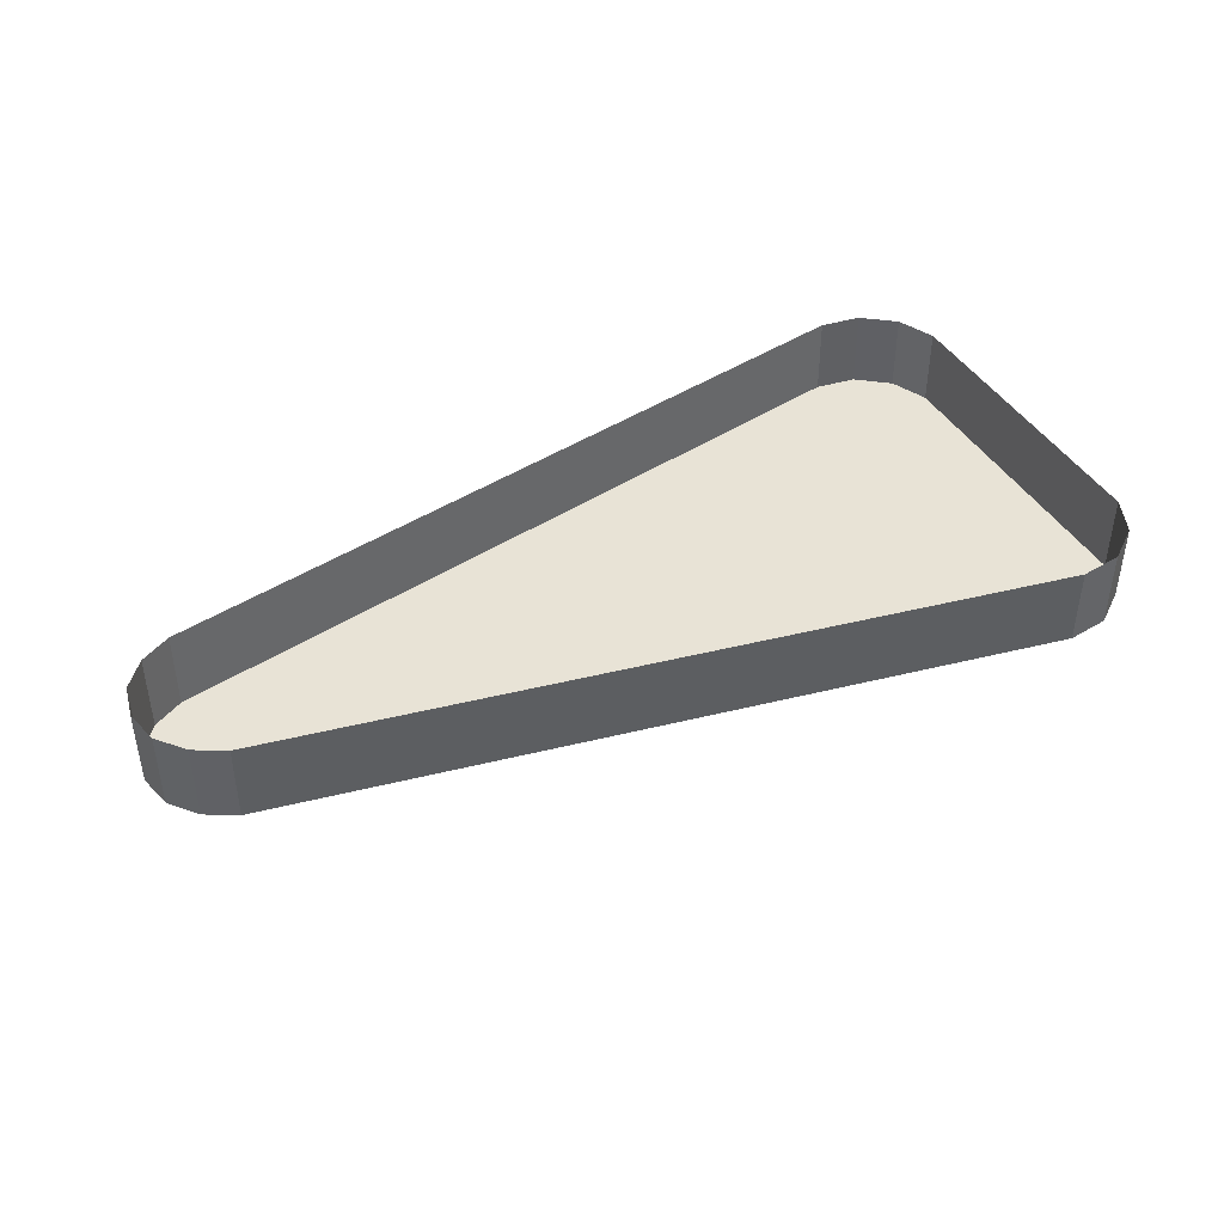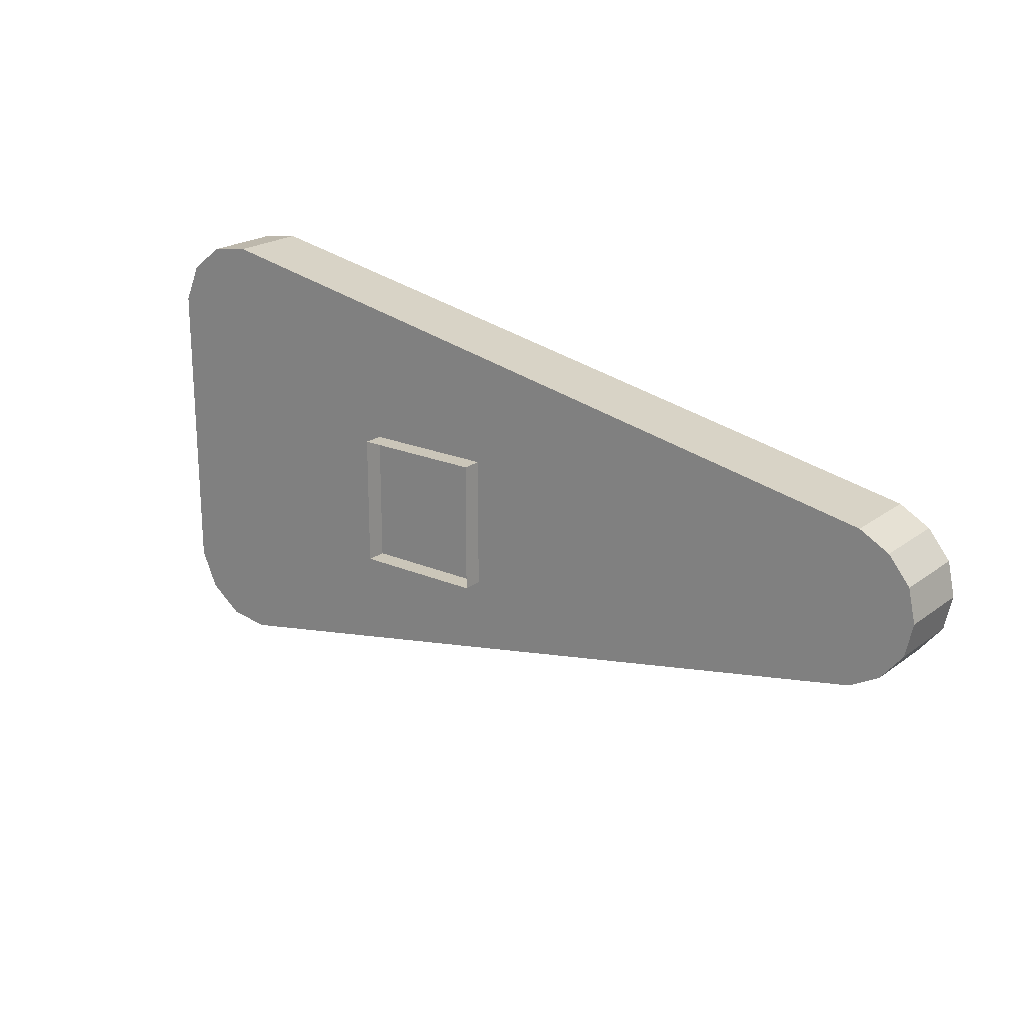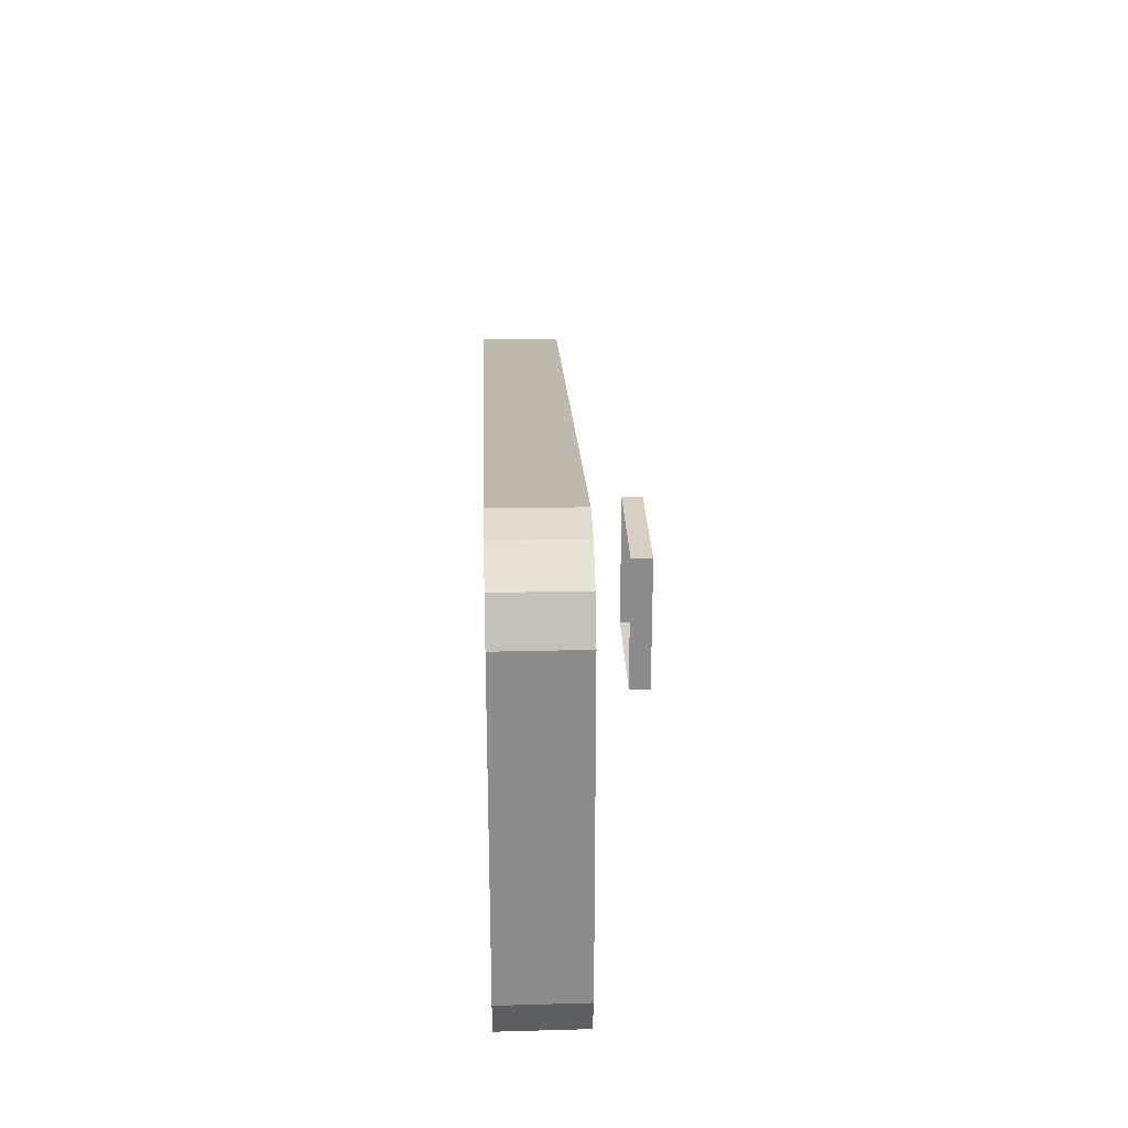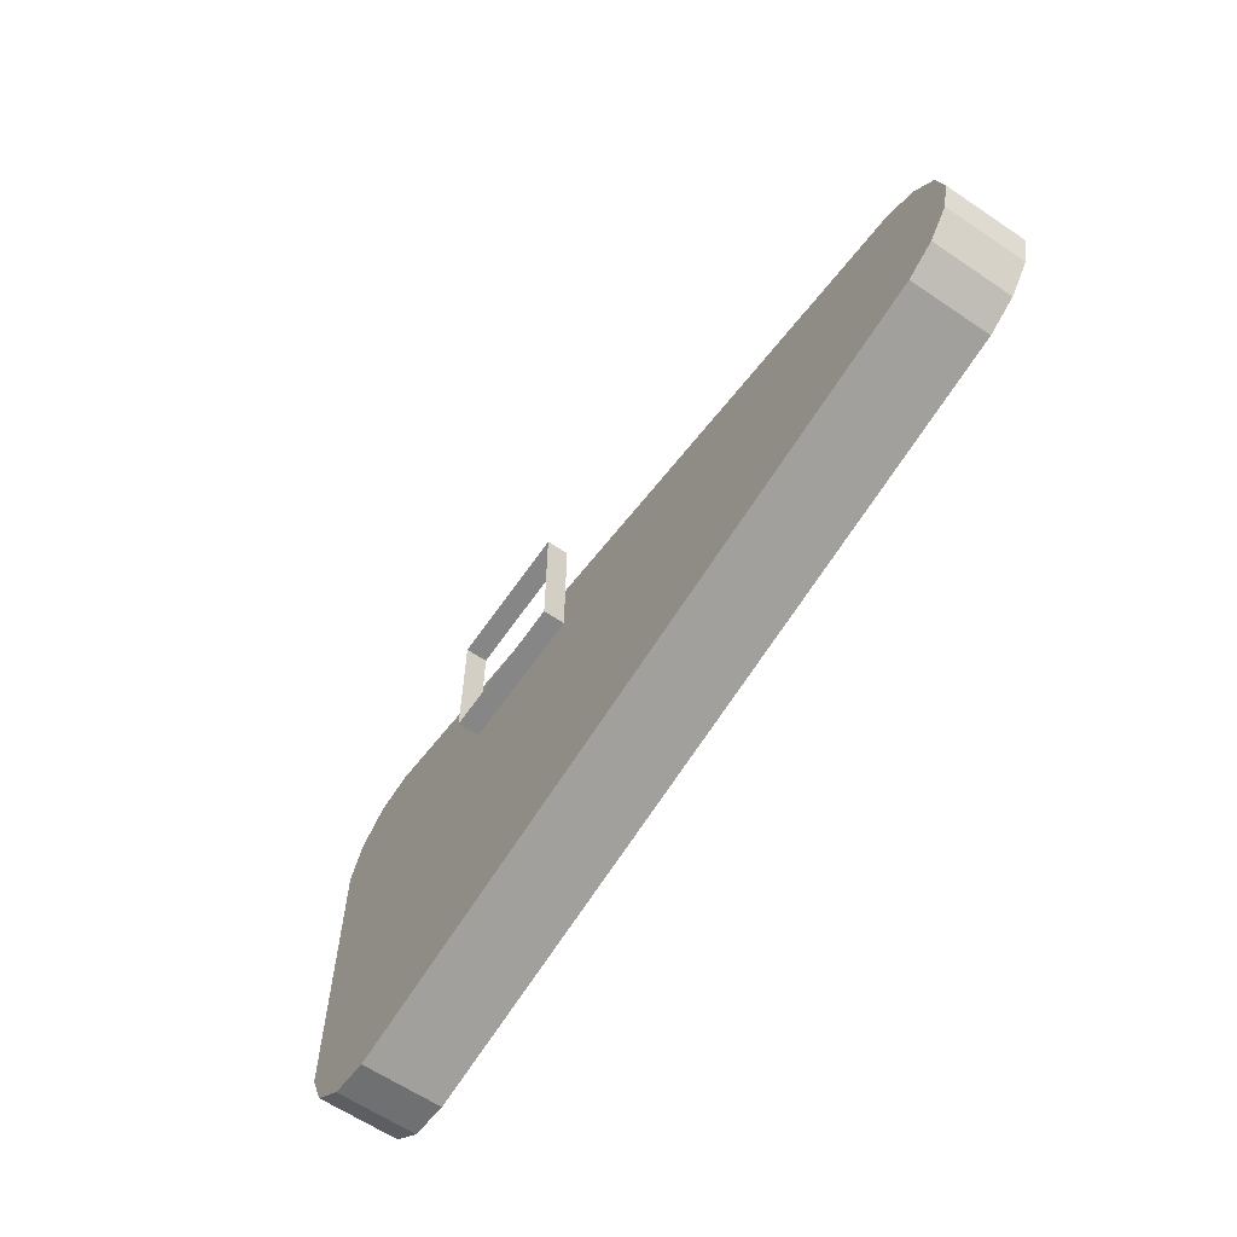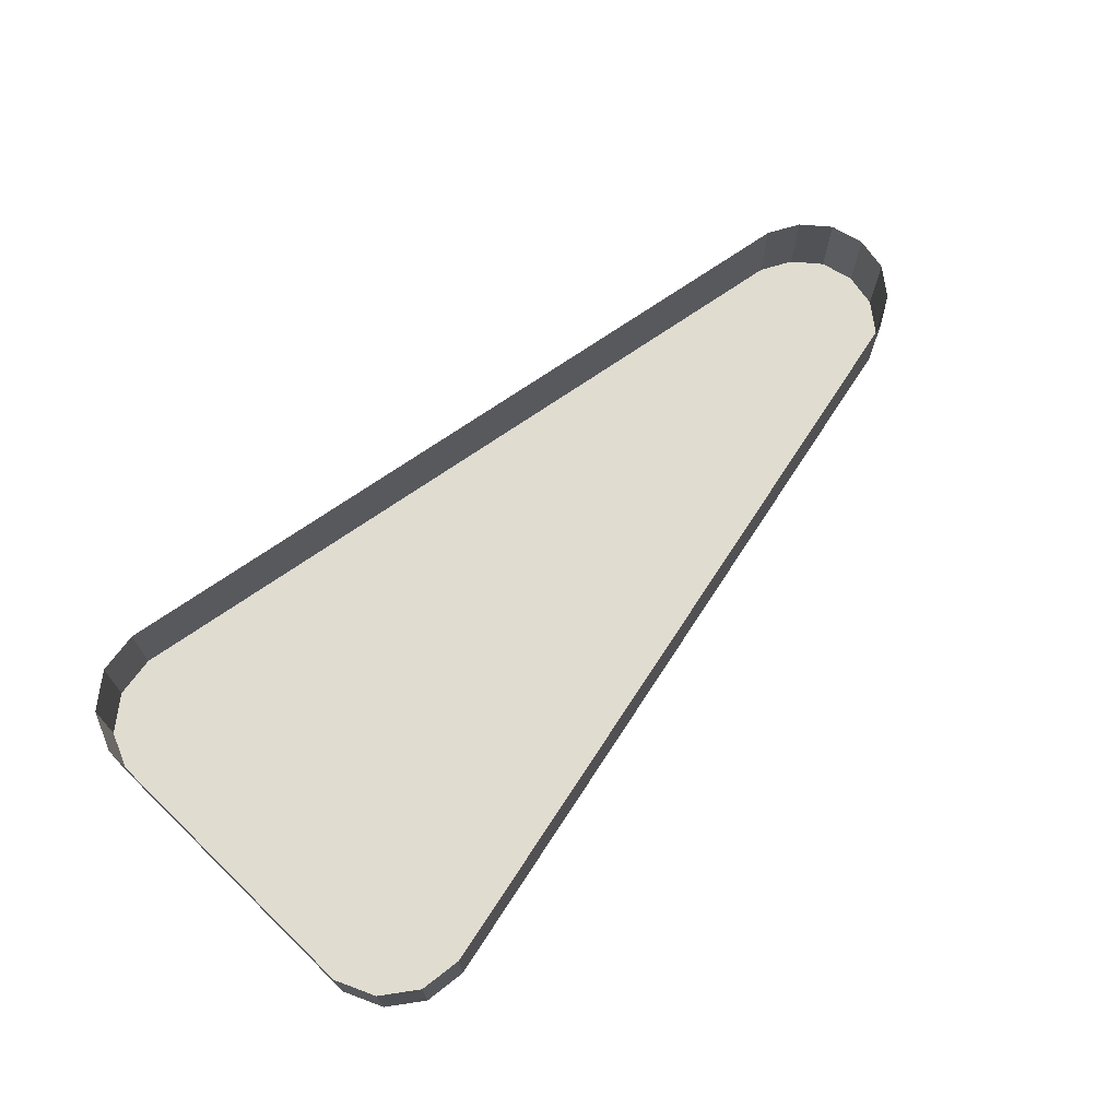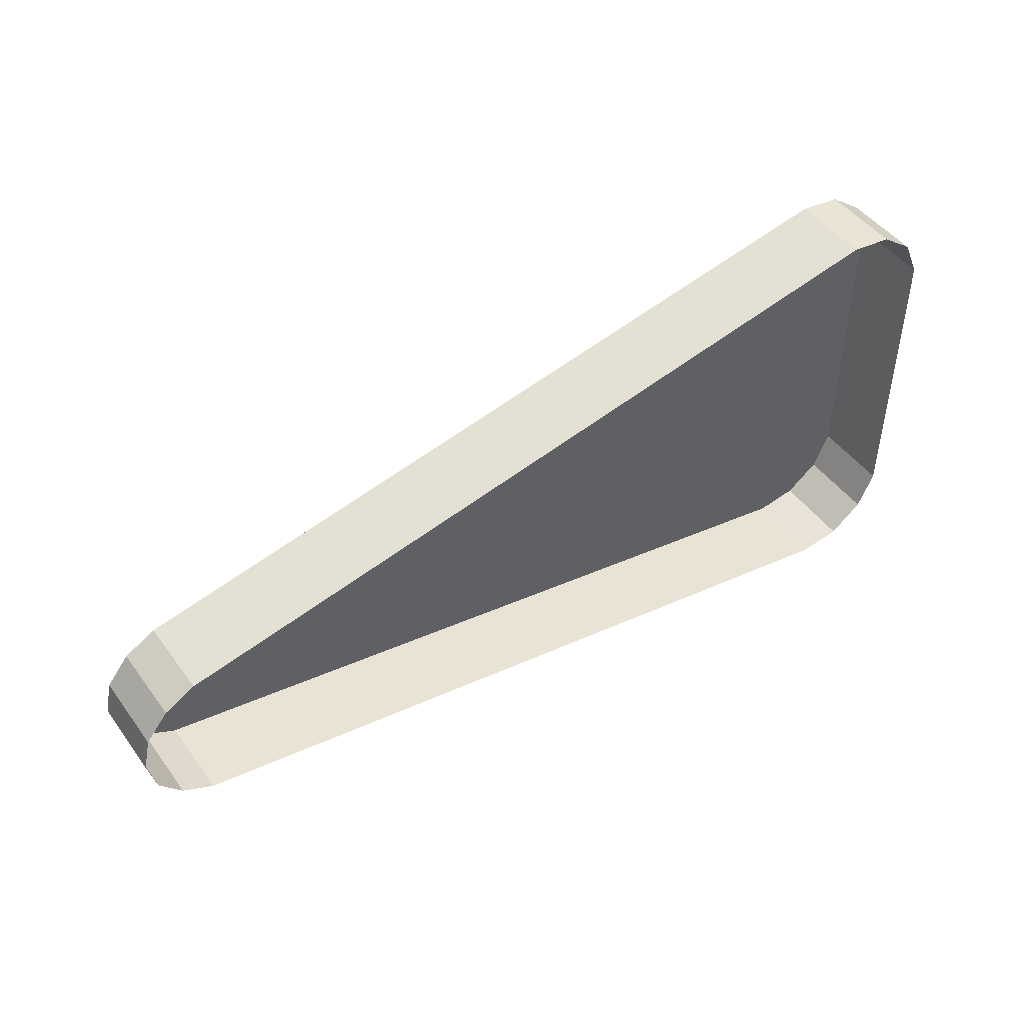
<metadata>
{"format":"obj","ext":"obj","renderer":"f3d","projection":"perspective","resolution":1024,"background":"white","views":[{"elev":41.8,"azim":152.4,"up":"+Y"},{"elev":20.8,"azim":37.5,"up":"+Z"},{"elev":26.0,"azim":-92.1,"up":"+Z"},{"elev":-62.1,"azim":55.5,"up":"+Z"},{"elev":69.6,"azim":-46.0,"up":"+Y"},{"elev":47.4,"azim":145.5,"up":"+Z"}]}
</metadata>
<code>
o p47
v -0.2307 -0.00185 -0.1241
v -0.2306 -0.0465 -0.1239
v -0.2494 -0.0465 -0.1094
v -0.2496 -0.00185 -0.1096
v -0.2496 -0.00185 0.1096
v -0.2494 -0.0465 0.1094
v -0.2306 -0.0465 0.1239
v -0.2307 -0.00185 0.1241
v -0.2496 -0.00185 -0.1096
v -0.2494 -0.0465 -0.1094
v -0.2589 -0.04651 -0.08776
v -0.2591 -0.00185 -0.08781
v -0.2307 -0.00185 0.1241
v -0.2306 -0.0465 0.1239
v -0.2072 -0.04652 0.1272
v -0.2072 -0.00185 0.1275
v -0.2307 -0.00185 -0.1241
v -0.2072 -0.00185 -0.1275
v -0.2072 -0.04652 -0.1272
v -0.2306 -0.0465 -0.1239
v 0.2547 -0.00185 0.01925
v 0.2545 -0.04651 0.01914
v 0.2587 -0.04651 0
v 0.259 -0.00185 0
v 0.259 -0.00185 0
v 0.2587 -0.04651 0
v 0.2545 -0.04651 -0.01914
v 0.2547 -0.00185 -0.01925
v 0.2249 -0.00185 0.04425
v 0.2248 -0.04652 0.044
v 0.242 -0.04652 0.03447
v 0.2422 -0.00185 0.03466
v 0.2249 -0.00185 -0.04425
v 0.2422 -0.00185 -0.03466
v 0.242 -0.04652 -0.03447
v 0.2248 -0.04652 -0.044
v -0.2496 -0.00185 0.1096
v -0.2591 -0.00185 0.08781
v -0.2589 -0.04651 0.08776
v -0.2494 -0.0465 0.1094
v 0.2545 -0.04651 0.01914
v 0.2547 -0.00185 0.01925
v 0.2422 -0.00185 0.03466
v 0.242 -0.04652 0.03447
v 0.2249 -0.00185 -0.04425
v 0.2248 -0.04652 -0.044
v -0.2072 -0.04652 -0.1272
v -0.2072 -0.00185 -0.1275
v -0.2591 -0.00185 -0.08781
v -0.2589 -0.04651 -0.08776
v -0.2589 -0.04651 0.08776
v -0.2591 -0.00185 0.08781
v -0.2072 -0.00185 0.1275
v -0.2072 -0.04652 0.1272
v 0.2248 -0.04652 0.044
v 0.2249 -0.00185 0.04425
v -0.2072 -0.04652 -0.1272
v 0.2248 -0.04652 -0.044
v 0.242 -0.04652 -0.03447
v 0.2545 -0.04651 -0.01914
v 0.2587 -0.04651 0
v 0.2545 -0.04651 0.01914
v 0.242 -0.04652 0.03447
v 0.2248 -0.04652 0.044
v -0.2072 -0.04652 0.1272
v -0.2306 -0.0465 0.1239
v -0.2494 -0.0465 0.1094
v -0.2589 -0.04651 0.08776
v -0.2589 -0.04651 -0.08776
v -0.2494 -0.0465 -0.1094
v -0.2306 -0.0465 -0.1239
v 0.2422 -0.00185 -0.03466
v 0.2547 -0.00185 -0.01925
v 0.2545 -0.04651 -0.01914
v 0.242 -0.04652 -0.03447
v -0.0749 -0.0729 0.03882
v -0.0749 -0.0729 -0.03472
v -0.0749 -0.08402 -0.03472
v -0.0749 -0.08402 0.03882
v -0.0749 -0.0729 -0.03472
v -0.00136 -0.0729 -0.03472
v -0.00136 -0.08402 -0.03472
v -0.0749 -0.08402 -0.03472
v -0.00136 -0.0729 -0.03472
v -0.00136 -0.0729 0.03882
v -0.00136 -0.08402 0.03882
v -0.00136 -0.08402 -0.03472
v -0.00136 -0.0729 0.03882
v -0.0749 -0.0729 0.03882
v -0.0749 -0.08402 0.03882
v -0.00136 -0.08402 0.03882
f 3 2 1
f 4 3 1
f 7 6 5
f 8 7 5
f 11 10 9
f 12 11 9
f 15 14 13
f 16 15 13
f 19 18 17
f 20 19 17
f 23 22 21
f 24 23 21
f 27 26 25
f 28 27 25
f 31 30 29
f 32 31 29
f 35 34 33
f 36 35 33
f 39 38 37
f 40 39 37
f 43 42 41
f 44 43 41
f 47 46 45
f 48 47 45
f 51 50 49
f 52 51 49
f 55 54 53
f 56 55 53
f 59 58 57
f 60 59 57
f 61 60 57
f 62 61 57
f 63 62 57
f 64 63 57
f 65 64 57
f 66 65 57
f 67 66 57
f 68 67 57
f 69 68 57
f 70 69 57
f 71 70 57
f 74 73 72
f 75 74 72
f 78 77 76
f 79 78 76
f 82 81 80
f 83 82 80
f 86 85 84
f 87 86 84
f 90 89 88
f 91 90 88

</code>
